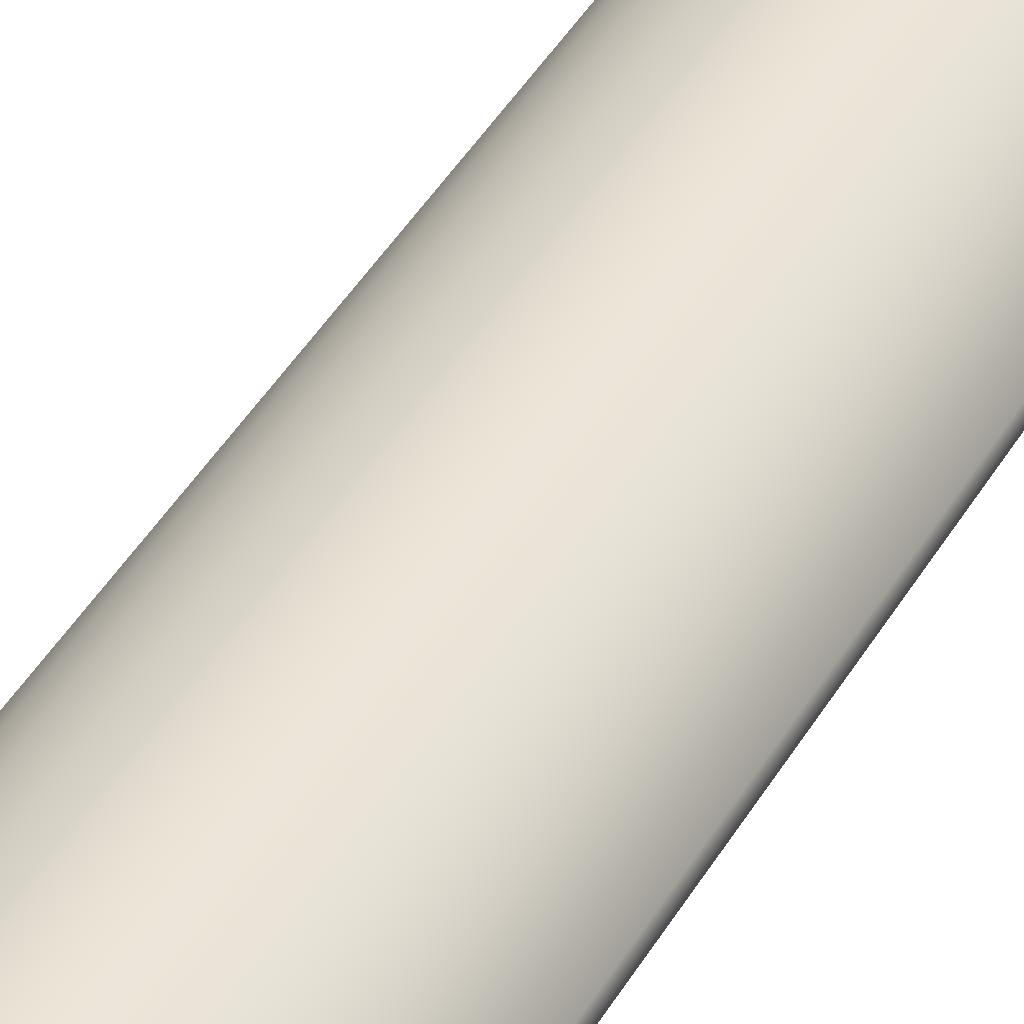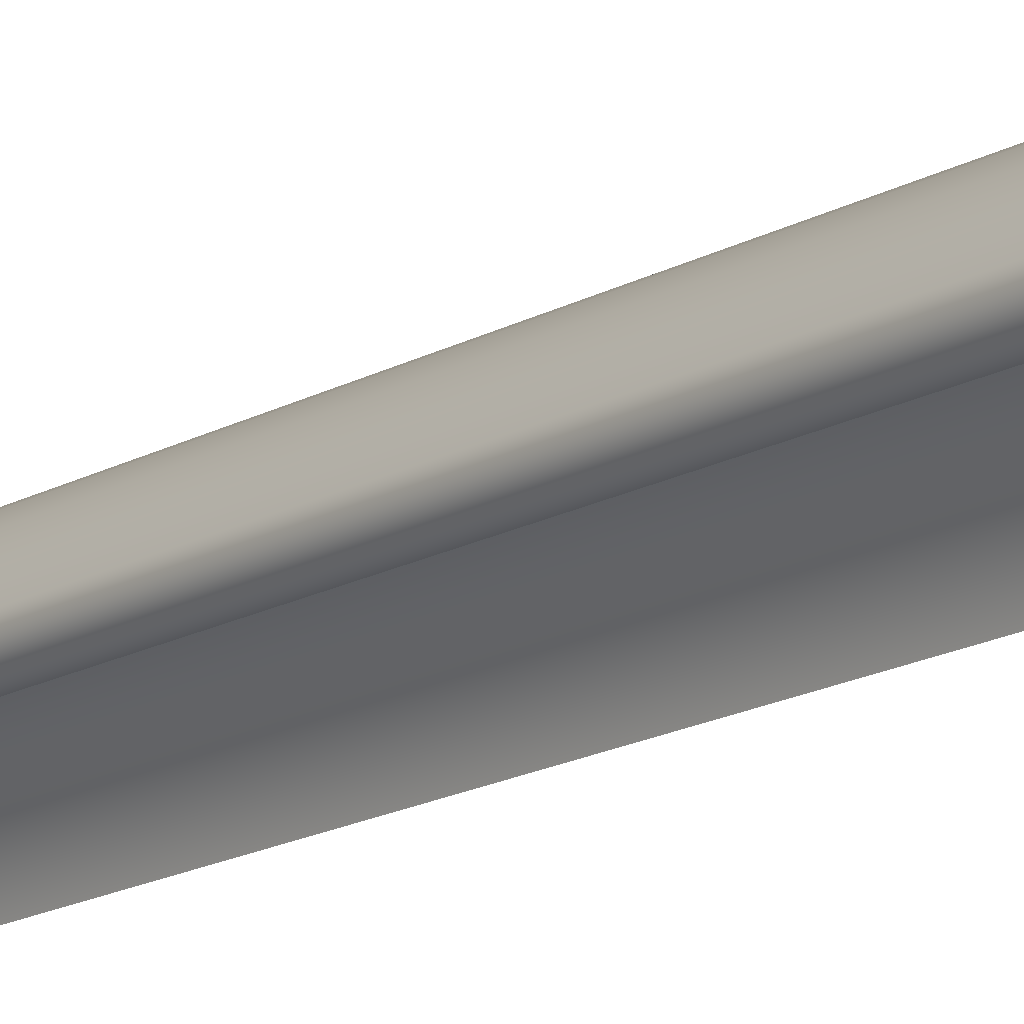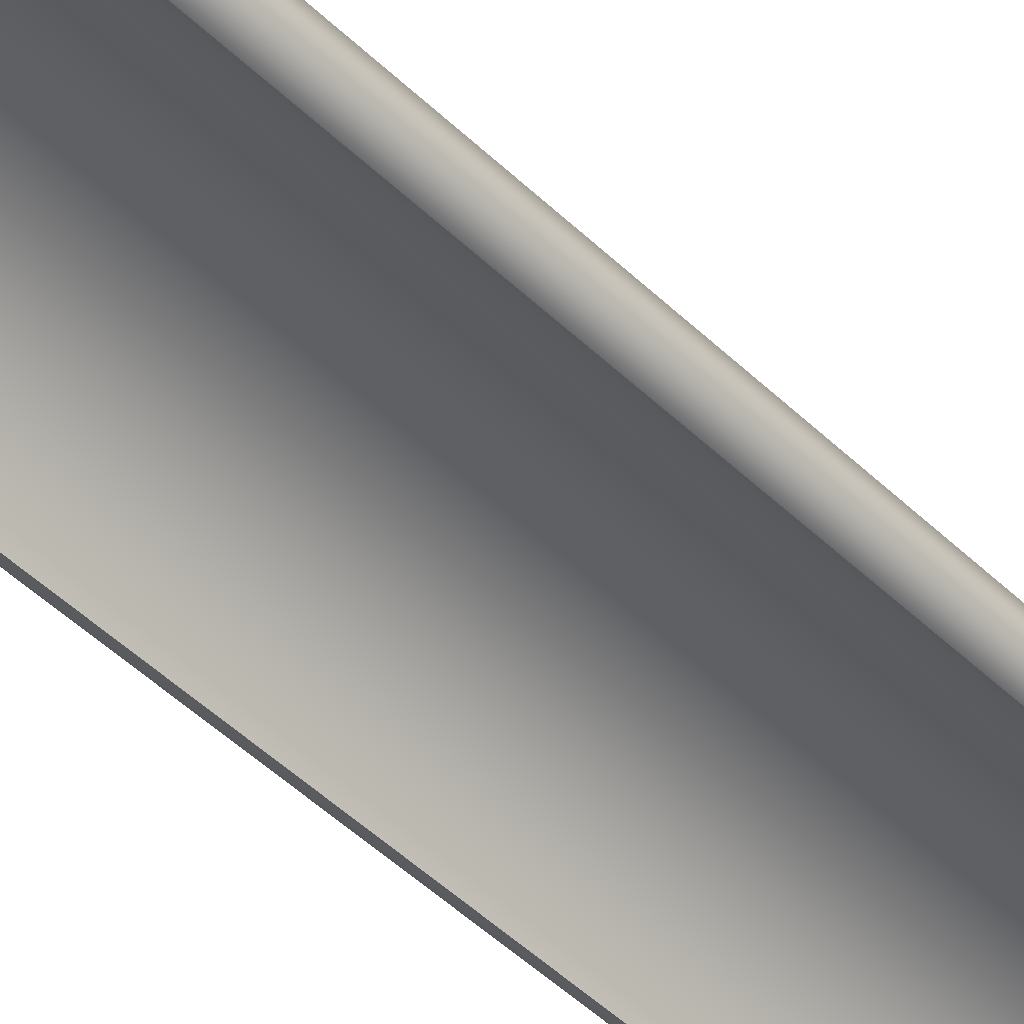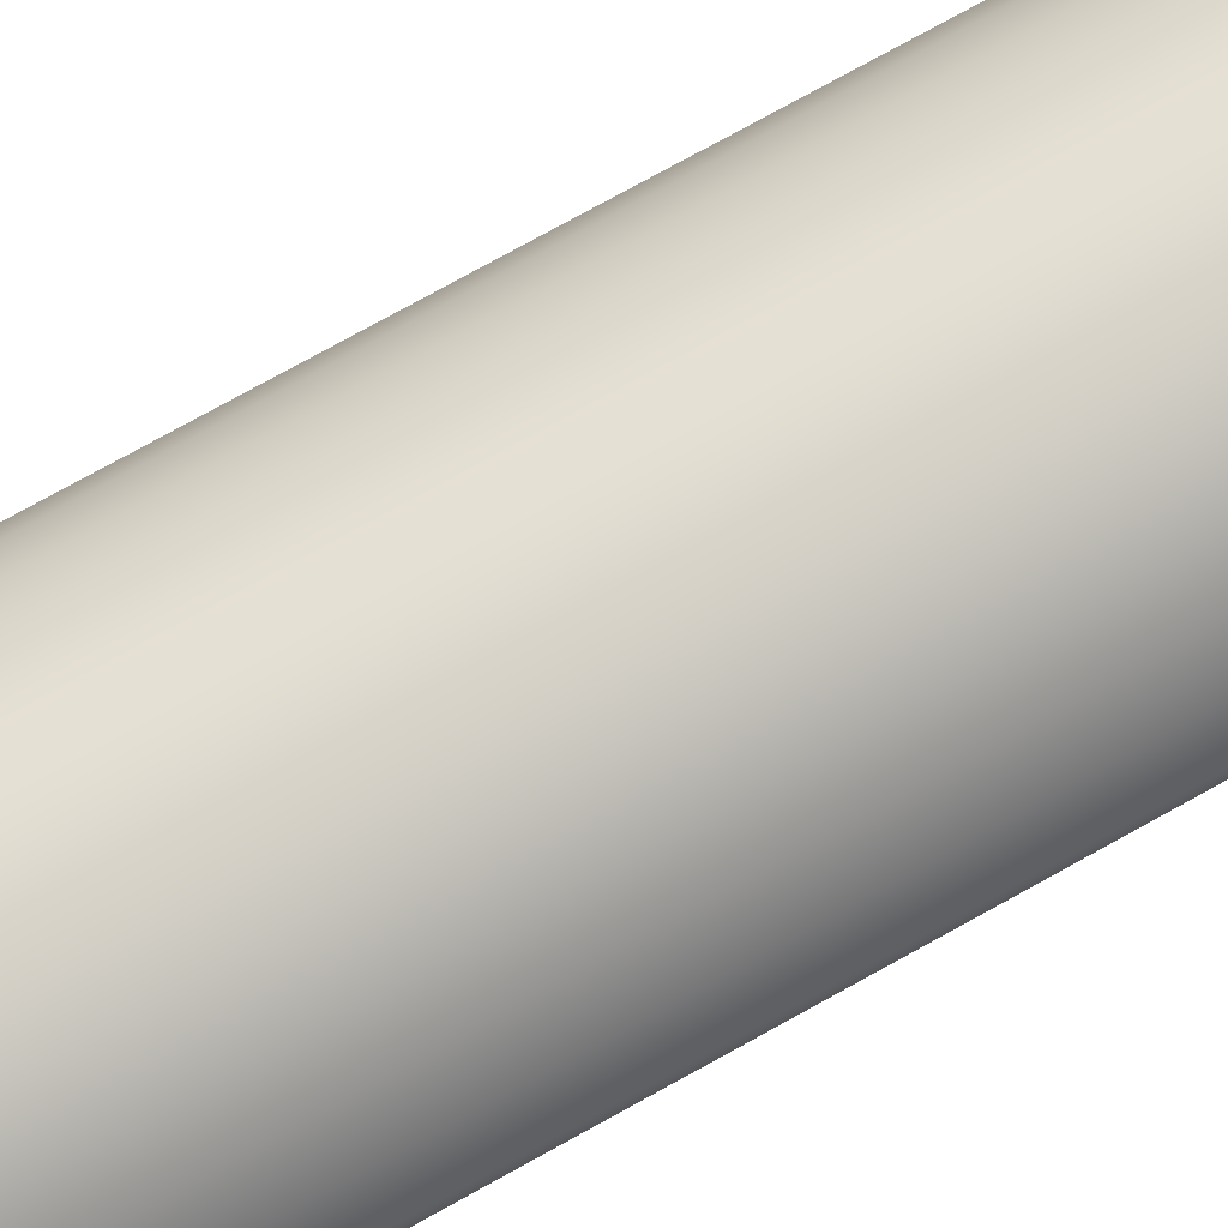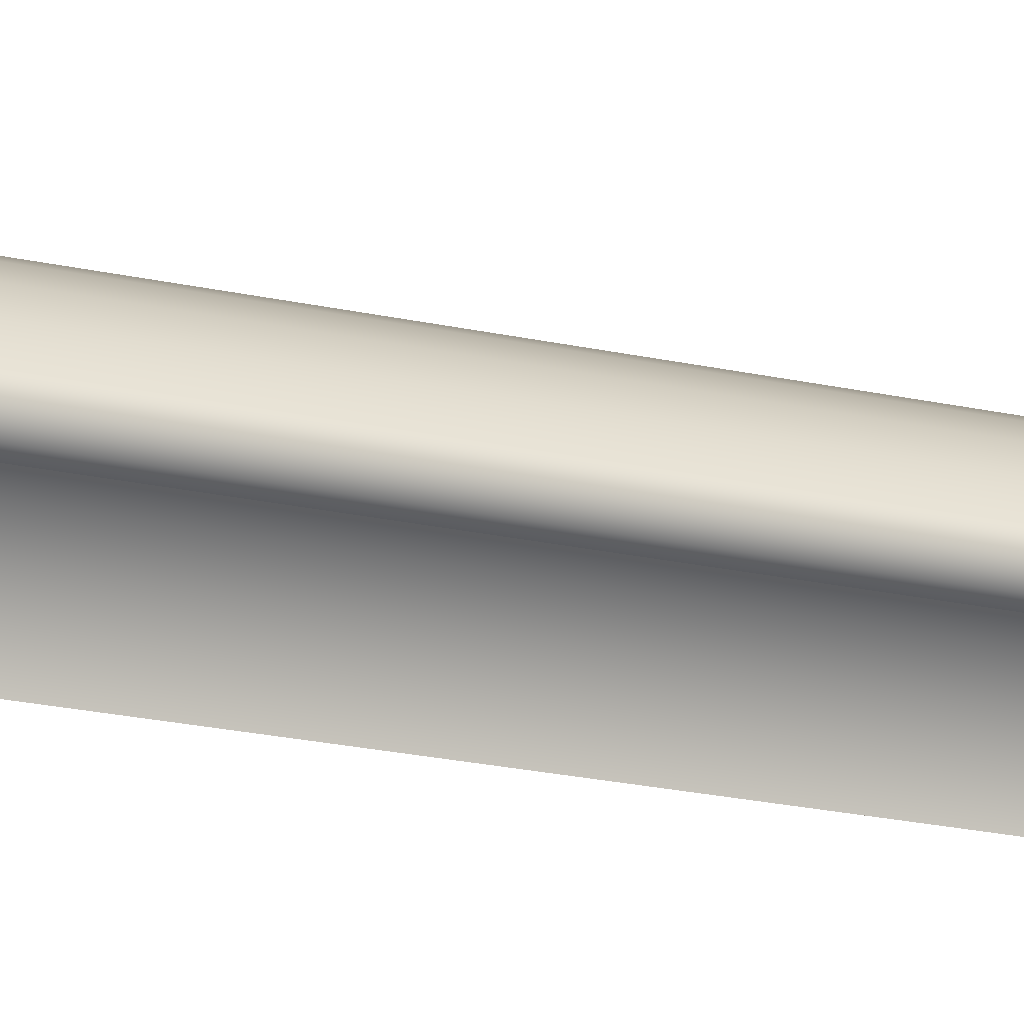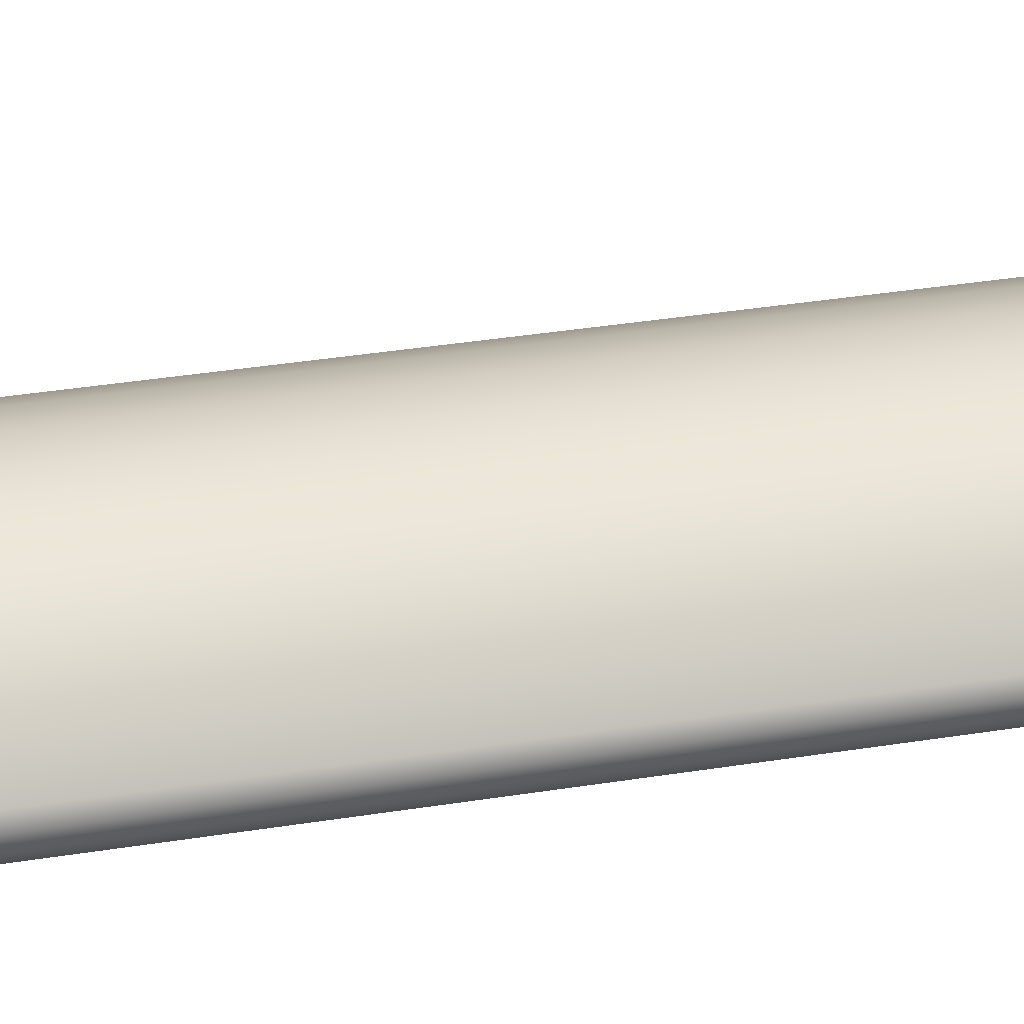
<metadata>
{"format":"obj","ext":"obj","renderer":"f3d","projection":"perspective","resolution":1024,"background":"white","views":[{"elev":41.7,"azim":-152.4,"up":"+Y"},{"elev":-15.8,"azim":-39.7,"up":"+Y"},{"elev":-43.5,"azim":-139.3,"up":"+Y"},{"elev":72.0,"azim":-119.5,"up":"+Y"},{"elev":-21.0,"azim":-112.4,"up":"+Y"},{"elev":24.4,"azim":-106.7,"up":"+Y"}]}
</metadata>
<code>
v 0.85 0.1 0
v 0.8556 0.06905 0
v 0.8479 0.03856 0
v 0.8281 0.01406 0
v 0.8 0 0
v 0.766 0.08247 0
v 0.7152 0.1558 0
v 0.65 0.2167 0
v 0.5733 0.2622 0
v 0.4887 0.2905 0
v 0.4 0.3 0
v 0.3113 0.2905 0
v 0.2267 0.2622 0
v 0.15 0.2167 0
v 0.08478 0.1558 0
v 0.034 0.08247 0
v 3.469e-18 1.388e-17 0
v -0.02814 0.01406 0
v -0.04788 0.03856 0
v -0.05564 0.06905 0
v -0.05 0.1 0
v -0.004869 0.184 0
v 0.05577 0.2577 0
v 0.1296 0.3181 0
v 0.2138 0.363 0
v 0.3051 0.3907 0
v 0.4 0.4 0
v 0.4949 0.3907 0
v 0.5862 0.363 0
v 0.6704 0.3181 0
v 0.7442 0.2577 0
v 0.8049 0.184 0
v 0.8 0 0
v 0.8281 0.01406 0
v 0.8479 0.03856 0
v 0.8556 0.06905 0
v 0.85 0.1 0
v 0.85 0.1 5
v 0.8556 0.06905 5
v 0.8479 0.03856 5
v 0.8281 0.01406 5
v 0.8 0 5
v 0.85 0.1 0
v 0.8049 0.184 0
v 0.7442 0.2577 0
v 0.6704 0.3181 0
v 0.5862 0.363 0
v 0.4949 0.3907 0
v 0.4 0.4 0
v 0.3051 0.3907 0
v 0.2138 0.363 0
v 0.1296 0.3181 0
v 0.05577 0.2577 0
v -0.004869 0.184 0
v -0.05 0.1 0
v -0.05 0.1 5
v -0.004869 0.184 5
v 0.05577 0.2577 5
v 0.1296 0.3181 5
v 0.2138 0.363 5
v 0.3051 0.3907 5
v 0.4 0.4 5
v 0.4949 0.3907 5
v 0.5862 0.363 5
v 0.6704 0.3181 5
v 0.7442 0.2577 5
v 0.8049 0.184 5
v 0.85 0.1 5
v 0.8 0 5
v 0.8281 0.01406 5
v 0.8479 0.03856 5
v 0.8556 0.06905 5
v 0.85 0.1 5
v 0.8049 0.184 5
v 0.7442 0.2577 5
v 0.6704 0.3181 5
v 0.5862 0.363 5
v 0.4949 0.3907 5
v 0.4 0.4 5
v 0.3051 0.3907 5
v 0.2138 0.363 5
v 0.1296 0.3181 5
v 0.05577 0.2577 5
v -0.004869 0.184 5
v -0.05 0.1 5
v -0.05564 0.06905 5
v -0.04788 0.03856 5
v -0.02814 0.01406 5
v 0 1.388e-17 5
v 0.034 0.08247 5
v 0.08478 0.1558 5
v 0.15 0.2167 5
v 0.2267 0.2622 5
v 0.3113 0.2905 5
v 0.4 0.3 5
v 0.4887 0.2905 5
v 0.5733 0.2622 5
v 0.65 0.2167 5
v 0.7152 0.1558 5
v 0.766 0.08247 5
v -0.05 0.1 0
v -0.05564 0.06905 0
v -0.04788 0.03856 0
v -0.02814 0.01406 0
v 3.469e-18 1.388e-17 0
v 0 1.388e-17 5
v -0.02814 0.01406 5
v -0.04788 0.03856 5
v -0.05564 0.06905 5
v -0.05 0.1 5
v 3.469e-18 1.388e-17 0
v 0.034 0.08247 0
v 0.08478 0.1558 0
v 0.15 0.2167 0
v 0.2267 0.2622 0
v 0.3113 0.2905 0
v 0.4 0.3 0
v 0.4887 0.2905 0
v 0.5733 0.2622 0
v 0.65 0.2167 0
v 0.7152 0.1558 0
v 0.766 0.08247 0
v 0.8 0 0
v 0.8 0 5
v 0.766 0.08247 5
v 0.7152 0.1558 5
v 0.65 0.2167 5
v 0.5733 0.2622 5
v 0.4887 0.2905 5
v 0.4 0.3 5
v 0.3113 0.2905 5
v 0.2267 0.2622 5
v 0.15 0.2167 5
v 0.08478 0.1558 5
v 0.034 0.08247 5
v 0 1.388e-17 5
f 32 1 6
f 6 1 2
f 6 2 3
f 3 4 6
f 6 4 5
f 6 7 32
f 32 7 31
f 31 7 8
f 31 8 30
f 30 8 9
f 30 9 29
f 29 9 10
f 29 10 28
f 28 10 11
f 28 11 27
f 27 11 26
f 26 11 12
f 26 12 25
f 25 12 13
f 25 13 24
f 24 13 14
f 24 14 23
f 23 14 15
f 23 15 22
f 22 15 16
f 22 16 21
f 21 16 20
f 20 16 19
f 19 16 18
f 18 16 17
f 42 33 41
f 41 33 34
f 41 34 40
f 40 34 35
f 40 35 39
f 39 35 36
f 39 36 38
f 38 36 37
f 68 43 67
f 67 43 44
f 67 44 66
f 66 44 45
f 66 45 65
f 65 45 46
f 65 46 64
f 64 46 47
f 64 47 63
f 63 47 48
f 63 48 62
f 62 48 49
f 62 49 61
f 61 49 50
f 61 50 60
f 60 50 51
f 60 51 59
f 59 51 52
f 59 52 58
f 58 52 53
f 58 53 57
f 57 53 54
f 57 54 56
f 56 54 55
f 69 70 100
f 100 70 71
f 100 71 72
f 72 73 100
f 100 73 74
f 100 74 99
f 99 74 75
f 99 75 98
f 98 75 76
f 98 76 97
f 97 76 77
f 97 77 96
f 96 77 78
f 96 78 95
f 95 78 79
f 95 79 80
f 95 80 94
f 94 80 81
f 94 81 93
f 93 81 82
f 93 82 92
f 92 82 83
f 92 83 91
f 91 83 84
f 91 84 90
f 90 84 85
f 90 85 86
f 86 87 90
f 90 87 88
f 90 88 89
f 110 101 109
f 109 101 102
f 109 102 108
f 108 102 103
f 108 103 107
f 107 103 104
f 107 104 106
f 106 104 105
f 136 111 135
f 135 111 112
f 135 112 134
f 134 112 113
f 134 113 133
f 133 113 114
f 133 114 132
f 132 114 115
f 132 115 131
f 131 115 116
f 131 116 130
f 130 116 117
f 130 117 129
f 129 117 118
f 129 118 128
f 128 118 119
f 128 119 127
f 127 119 120
f 127 120 126
f 126 120 121
f 126 121 125
f 125 121 122
f 125 122 124
f 124 122 123

</code>
